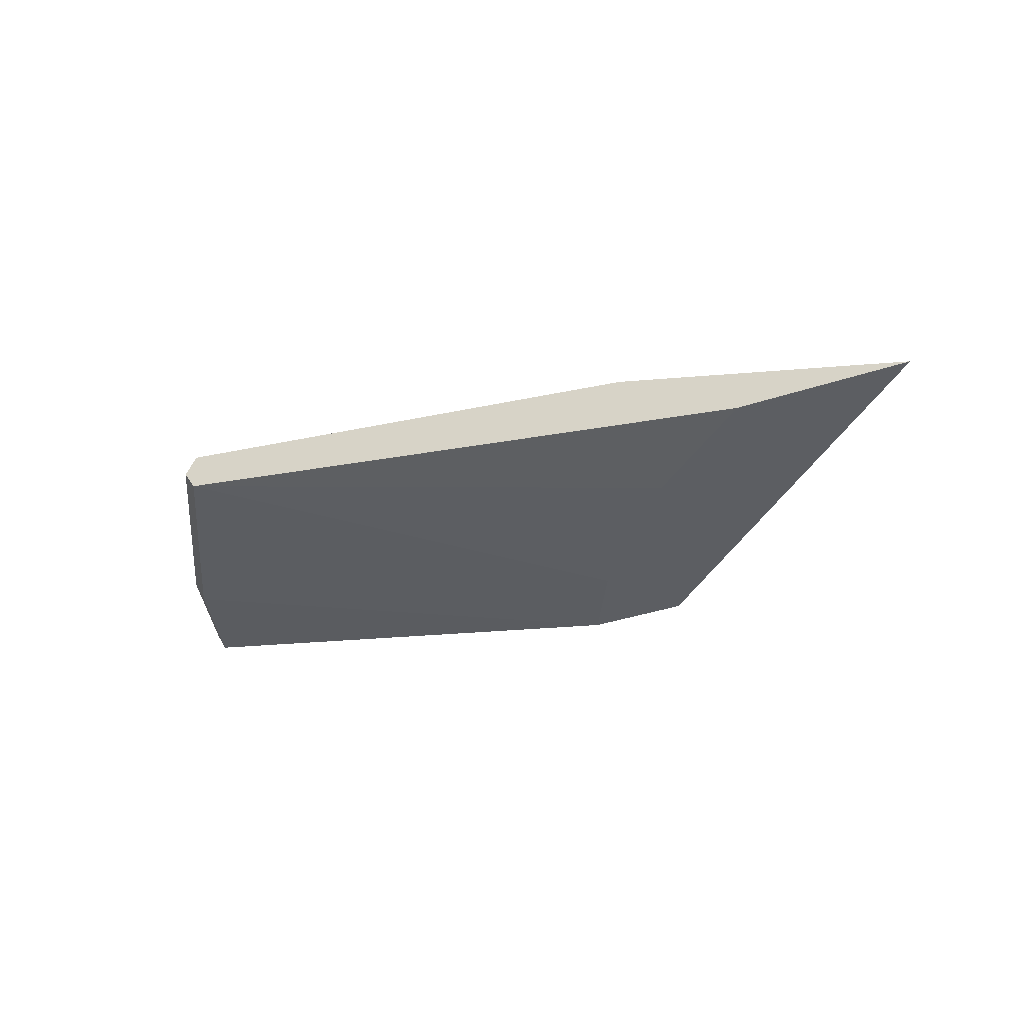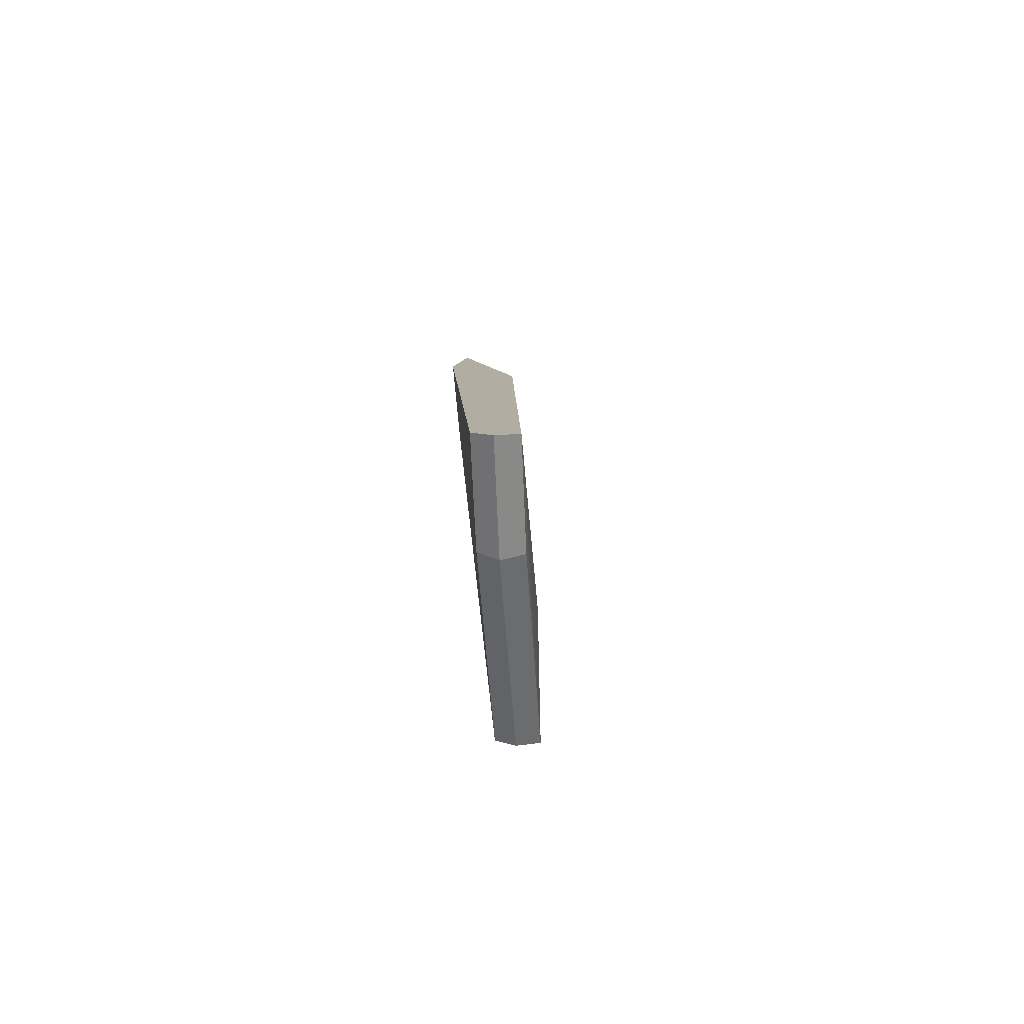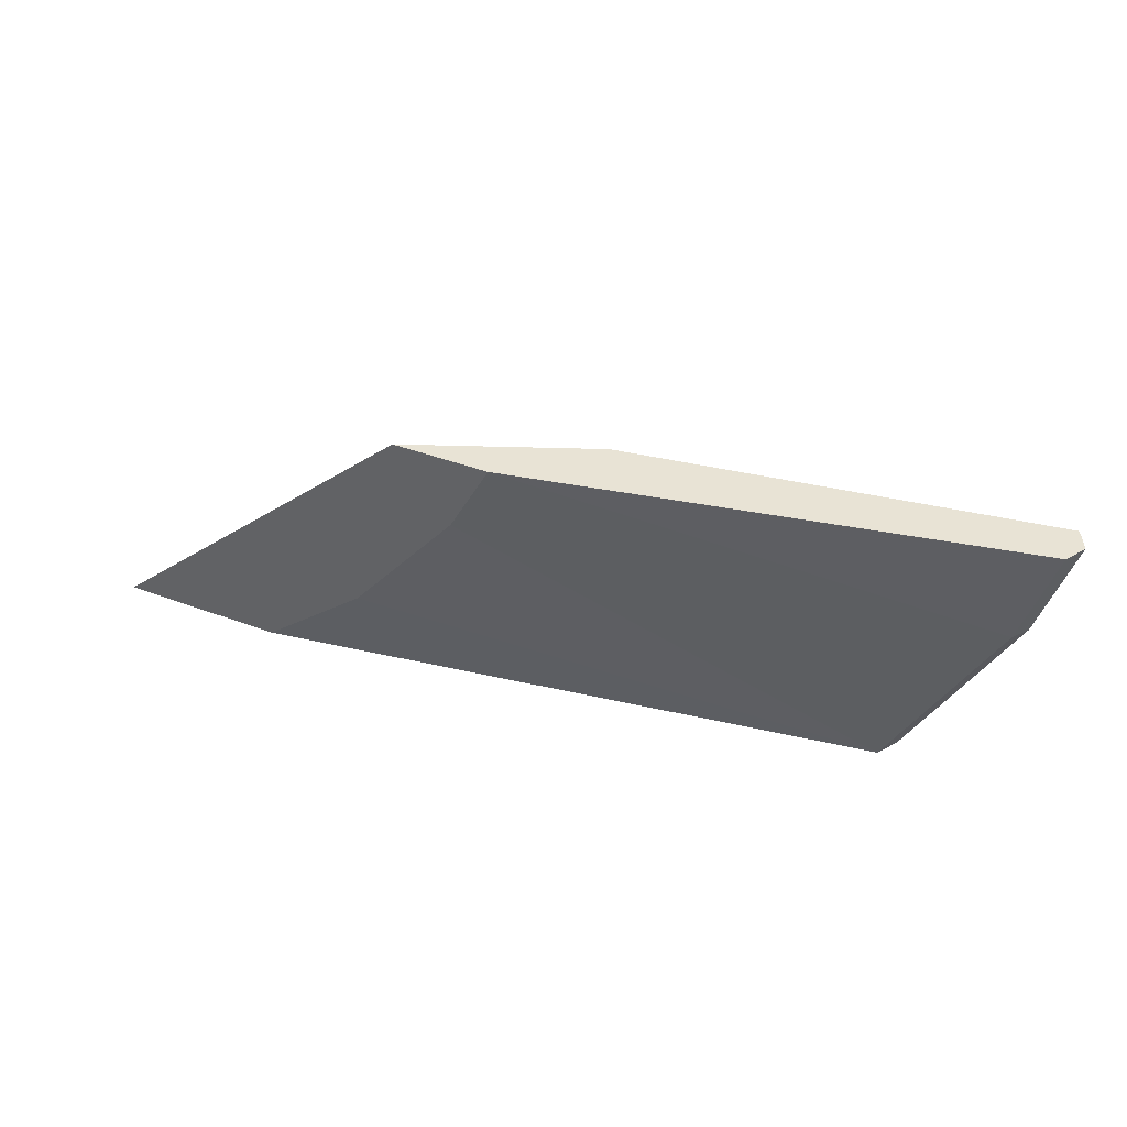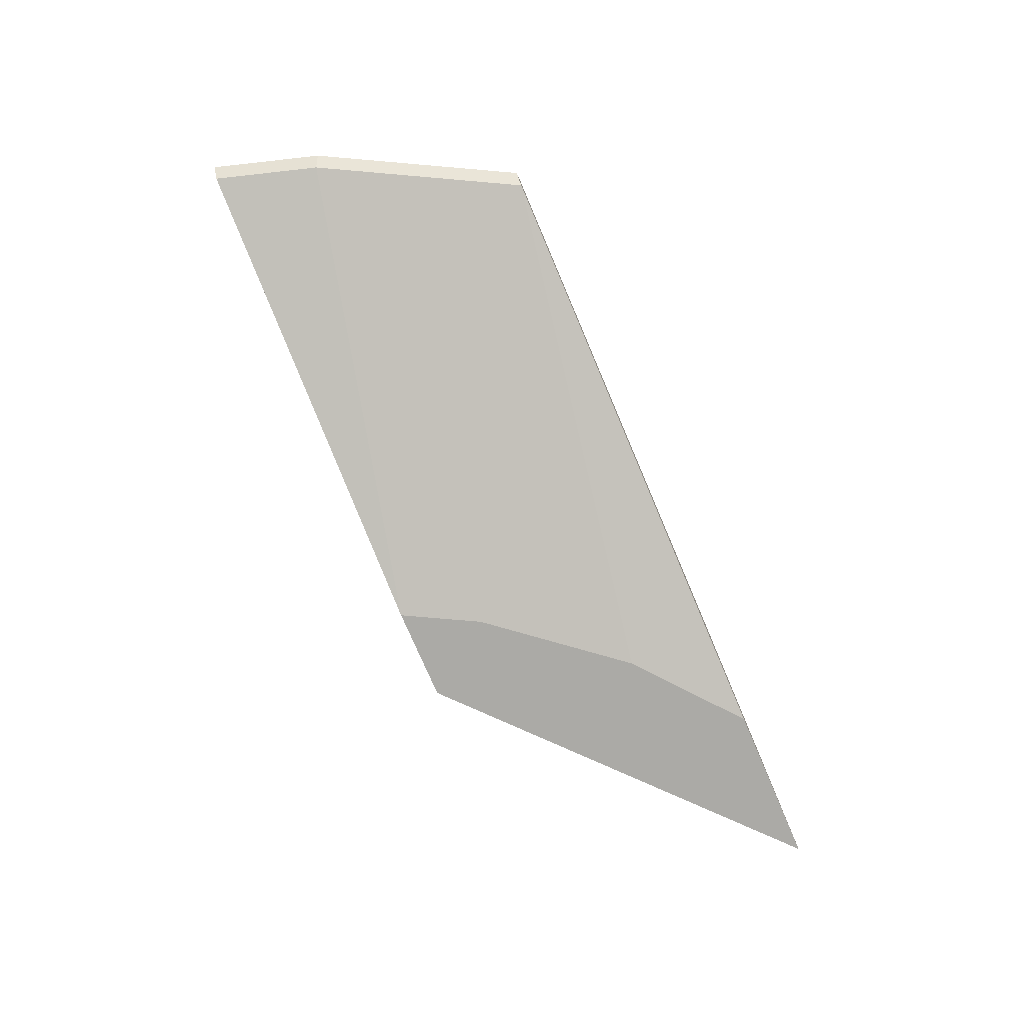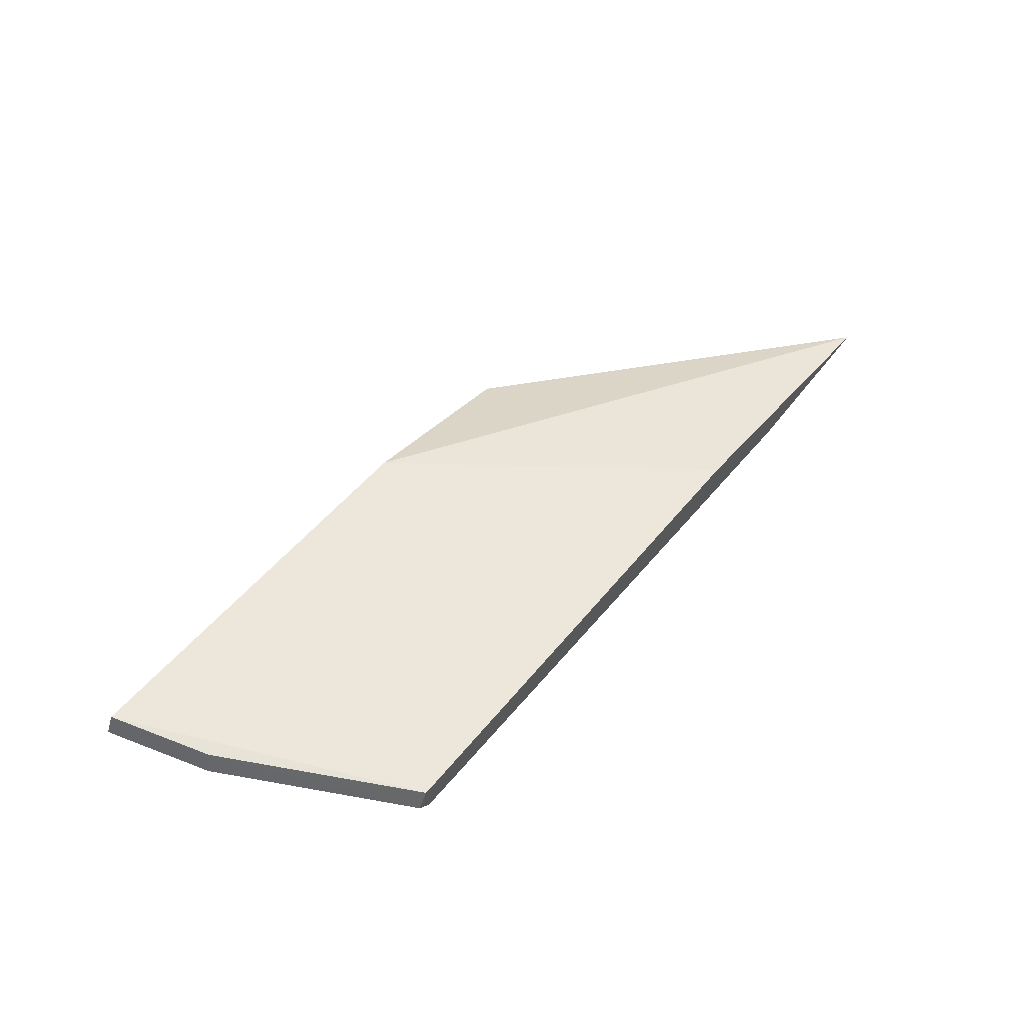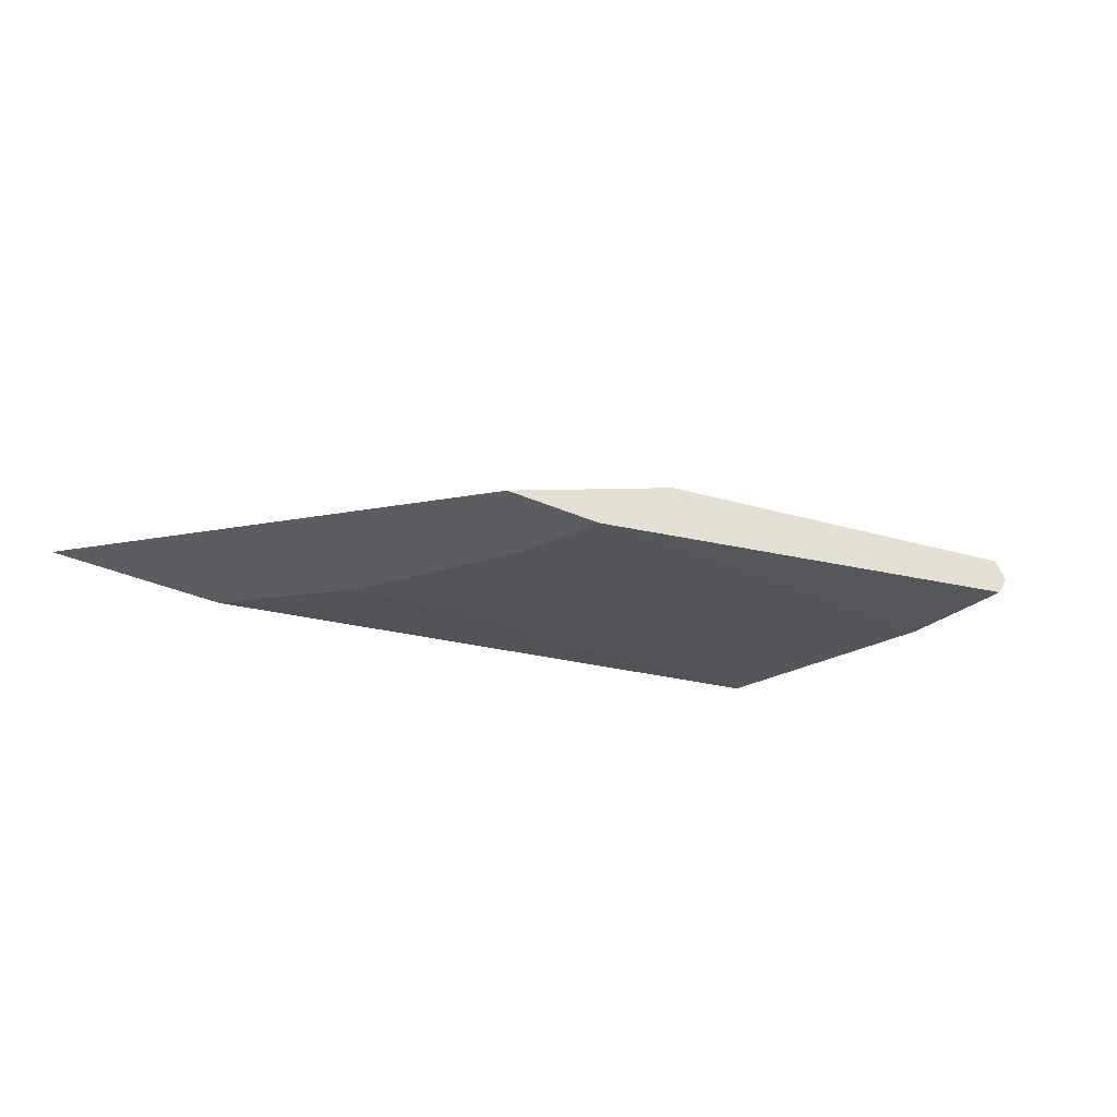
<metadata>
{"format":"obj","ext":"obj","renderer":"f3d","projection":"perspective","resolution":1024,"background":"white","views":[{"elev":-37.7,"azim":-156.9,"up":"+Y"},{"elev":10.5,"azim":97.7,"up":"+Z"},{"elev":41.2,"azim":24.6,"up":"+Z"},{"elev":-75.7,"azim":113.2,"up":"+Y"},{"elev":62.7,"azim":128.4,"up":"+Y"},{"elev":-36.4,"azim":-29.9,"up":"+Y"}]}
</metadata>
<code>
o plate_01_collision.004
v 0.02877 0.007401 -0.05978
v 0.04307 0.007401 -0.05978
v 0.05668 0.007401 -0.03457
v 0.07212 0.0138 -0.03457
v 0.05312 0.0138 -0.05978
v 0.04344 0.007401 -0.05948
v 0.09576 0.01567 -0.05978
v 0.06491 0.007401 -0.03457
v 0.1073 0.01919 -0.03457
v 0.09588 0.01919 -0.05978
v 0.05225 0.007401 -0.05224
v 0.09685 0.01743 -0.05978
v 0.1046 0.01567 -0.04331
v 0.06289 0.007401 -0.03833
v 0.06144 0.007401 -0.04105
v 0.1072 0.01567 -0.03457
v 0.1082 0.01743 -0.03457
v 0.1047 0.01919 -0.04336
v 0.1055 0.01743 -0.04368
f 1 2 6
f 1 6 11
f 1 11 15
f 1 15 14
f 1 14 8
f 1 8 3
f 1 3 4
f 1 4 5
f 1 5 10
f 1 10 12
f 1 12 7
f 1 7 2
f 2 7 6
f 3 8 16
f 3 16 17
f 3 17 9
f 3 9 4
f 4 9 5
f 5 9 10
f 6 7 11
f 7 12 13
f 7 13 8
f 7 8 14
f 7 14 15
f 7 15 11
f 8 13 16
f 9 17 18
f 9 18 10
f 10 18 12
f 12 18 19
f 12 19 13
f 13 19 17
f 13 17 16
f 17 19 18

</code>
